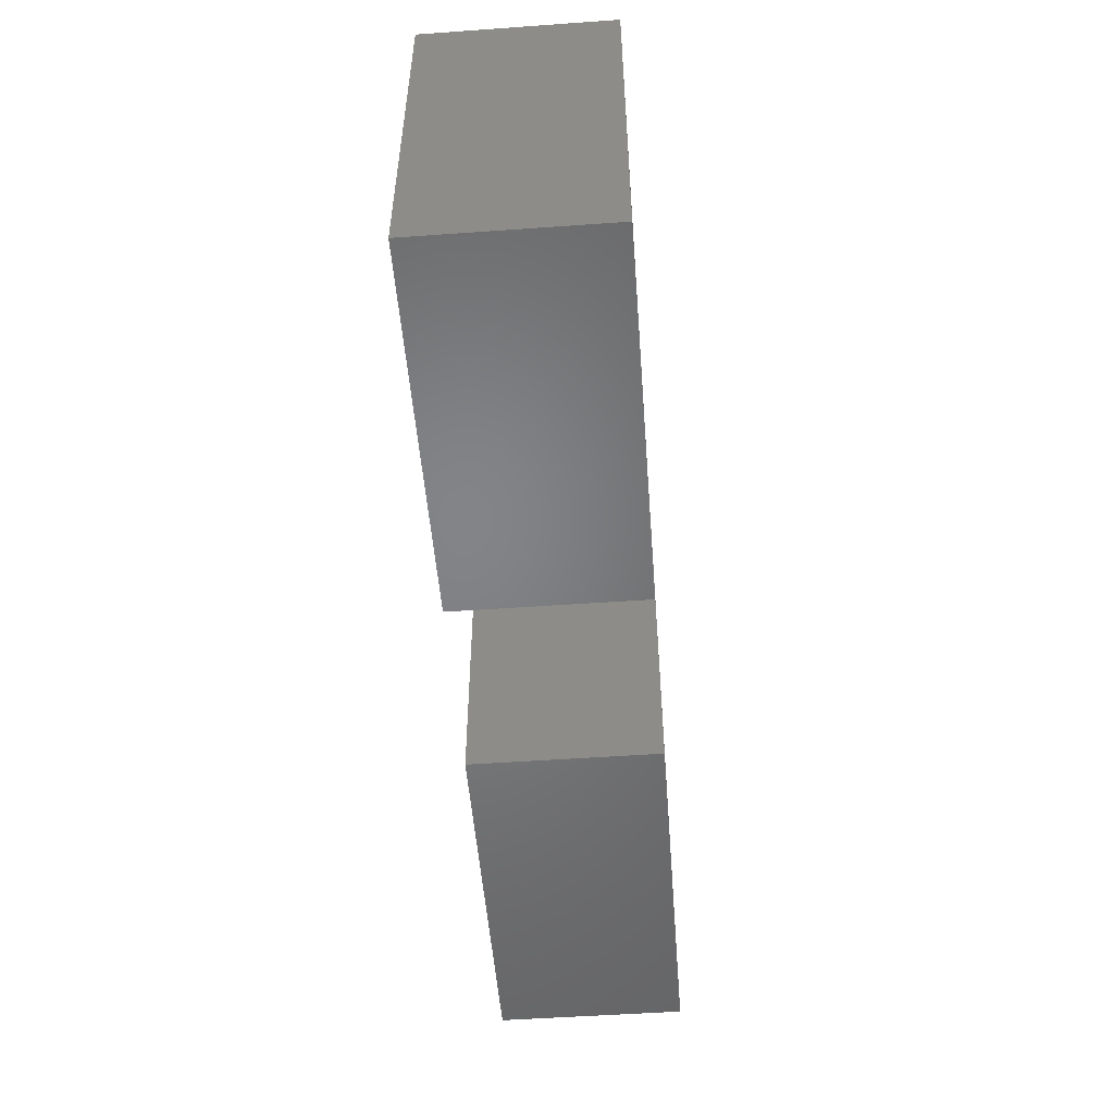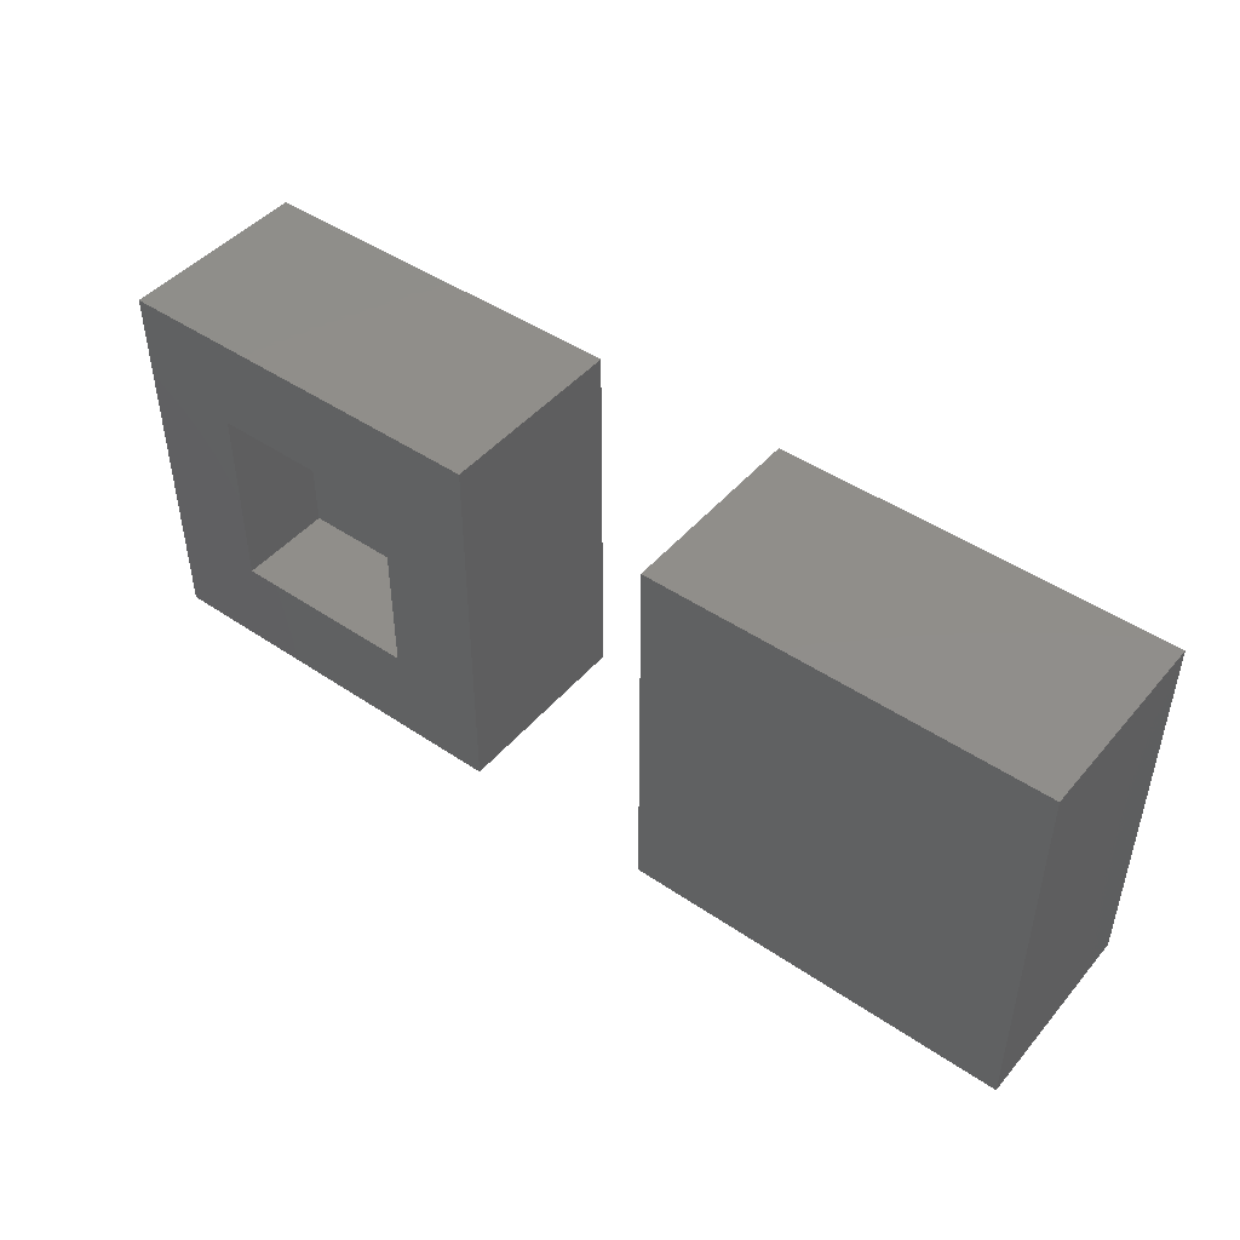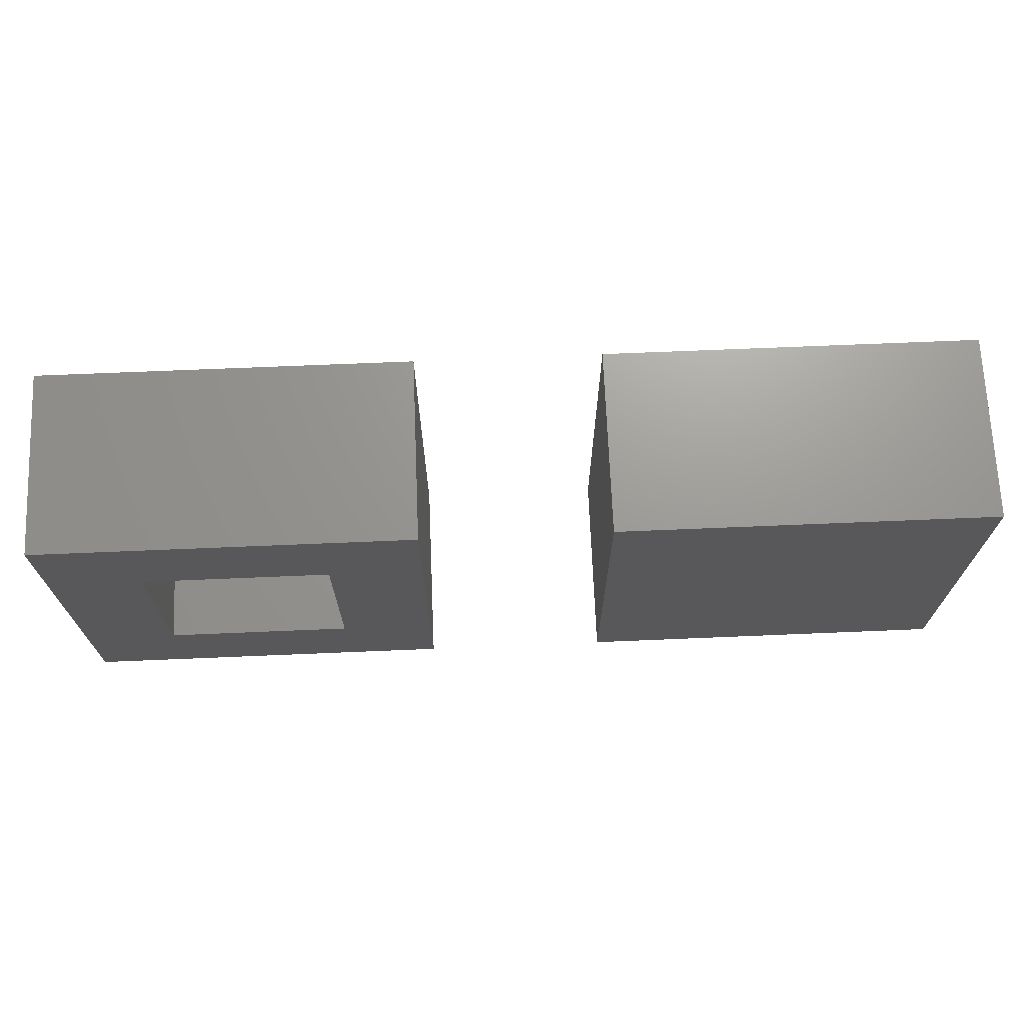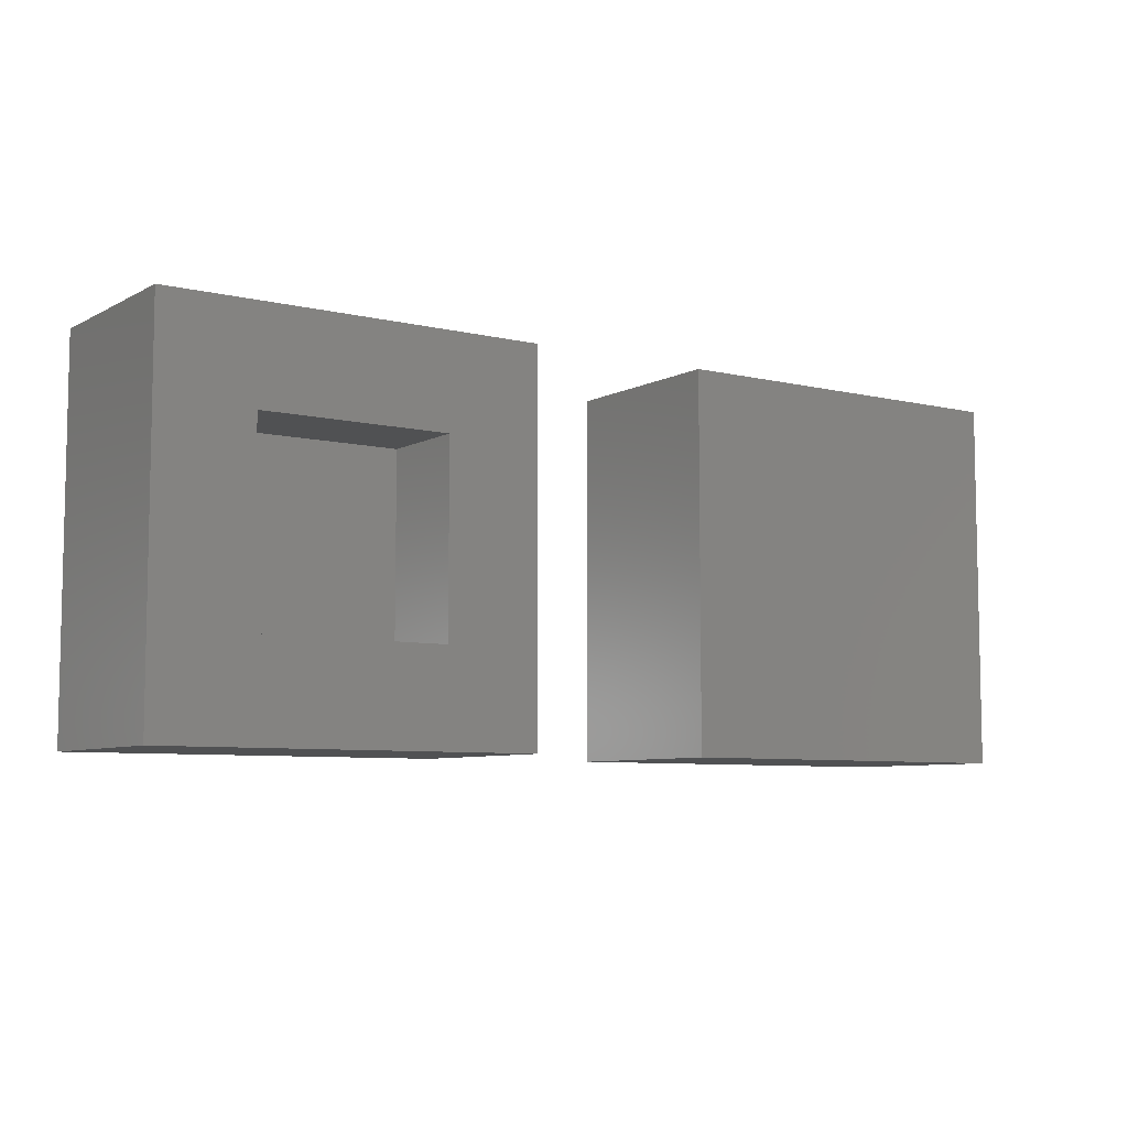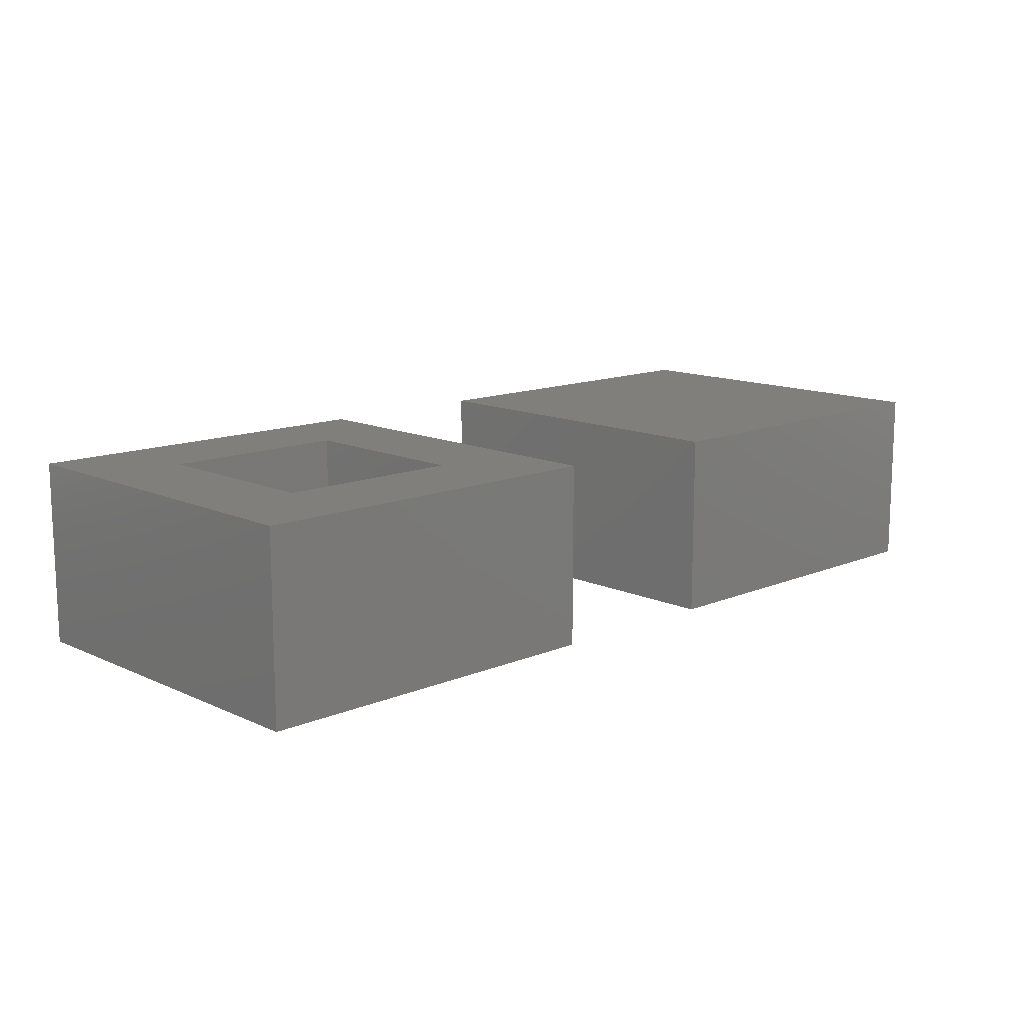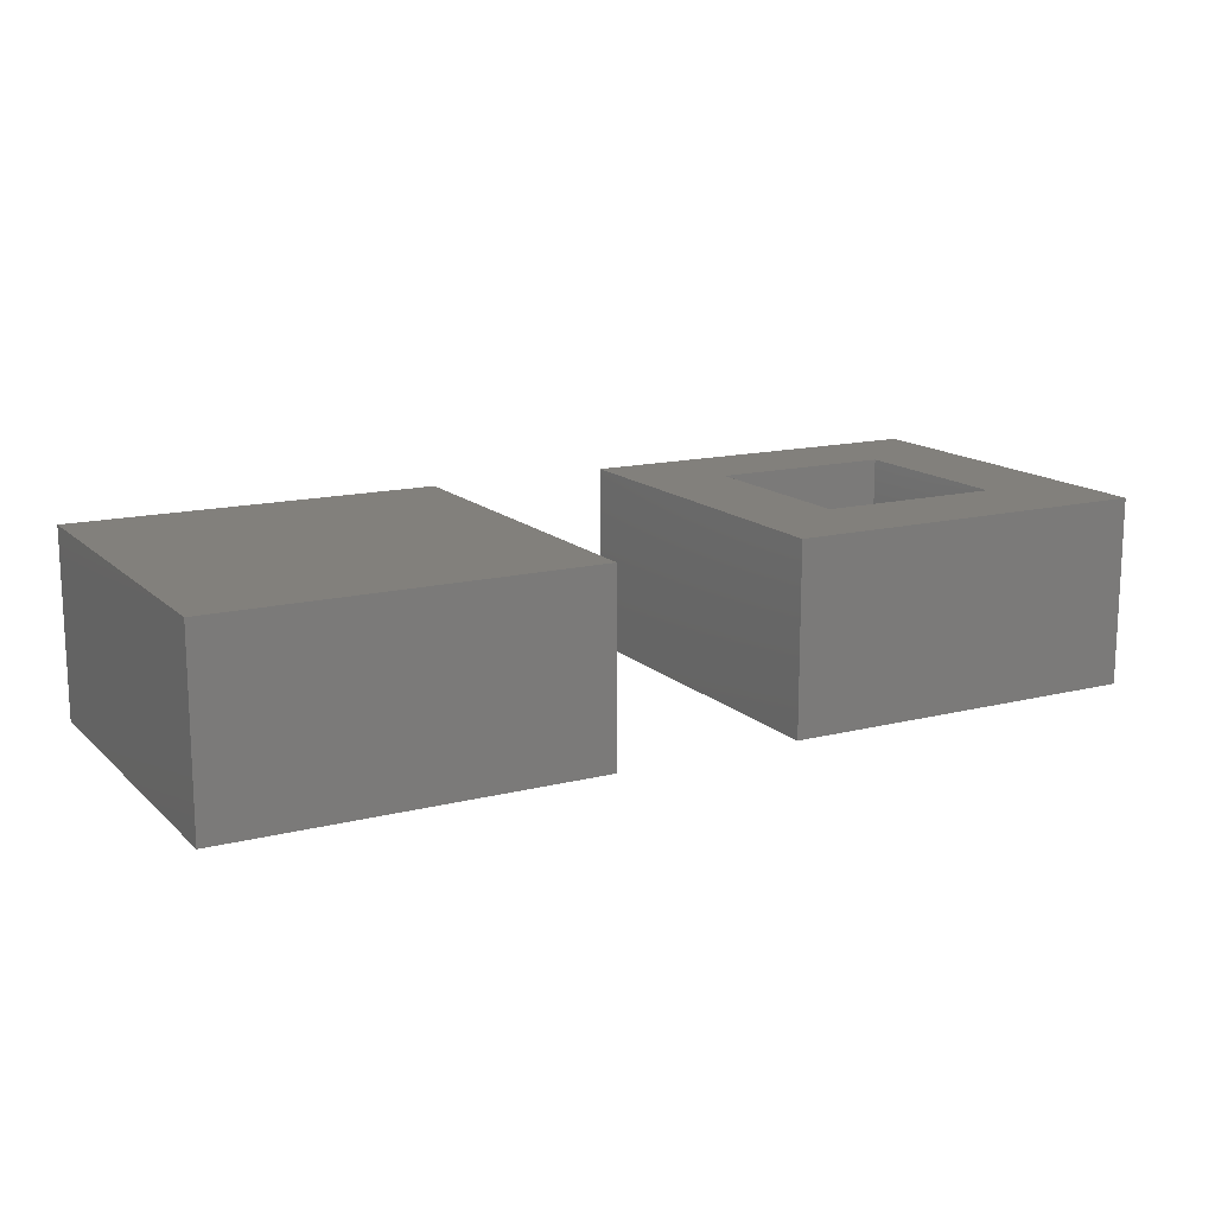
<metadata>
{"format":"stl","ext":"stl","renderer":"f3d","projection":"perspective","resolution":1024,"background":"white","views":[{"elev":-51.7,"azim":-85.6,"up":"+Y"},{"elev":45.9,"azim":-142.1,"up":"+Y"},{"elev":69.7,"azim":177.6,"up":"+Y"},{"elev":-7.1,"azim":145.5,"up":"+Y"},{"elev":13.0,"azim":-43.8,"up":"+Z"},{"elev":14.6,"azim":151.3,"up":"+Z"}]}
</metadata>
<code>
# stl→obj: 32 verts, 56 faces
v 20 0 10
v 20 20 0
v 20 20 10
v 20 0 0
v 0 0 0
v 0 20 0
v 0 20 10
v 0 0 10
v 15 5 5
v 15 15 10
v 15 15 5
v 15 5 10
v 5 15 5
v 5 5 5
v 5 5 10
v 5 15 10
v 50 0 10
v 50 20 0
v 50 20 10
v 50 0 0
v 30 20 10
v 30 0 10
v 30 0 0
v 30 20 0
v 45 5 0
v 45 15 5
v 45 15 0
v 45 5 5
v 35 5 5
v 35 15 5
v 35 15 0
v 35 5 0
f 1 2 3
f 2 1 4
f 5 2 4
f 2 5 6
f 5 7 6
f 7 5 8
f 2 7 3
f 7 2 6
f 5 1 8
f 1 5 4
f 9 10 11
f 10 9 12
f 13 9 11
f 9 13 14
f 15 13 16
f 13 15 14
f 13 10 16
f 10 13 11
f 9 15 12
f 15 9 14
f 3 10 1
f 3 16 10
f 16 7 15
f 7 16 3
f 12 1 10
f 15 1 12
f 15 8 1
f 8 15 7
f 17 18 19
f 18 17 20
f 21 17 19
f 17 21 22
f 23 21 24
f 21 23 22
f 18 21 19
f 21 18 24
f 23 17 22
f 17 23 20
f 25 26 27
f 26 25 28
f 29 26 28
f 26 29 30
f 29 31 30
f 31 29 32
f 31 26 30
f 26 31 27
f 25 29 28
f 29 25 32
f 20 25 18
f 20 32 25
f 32 23 31
f 23 32 20
f 27 18 25
f 31 18 27
f 31 24 18
f 24 31 23

</code>
